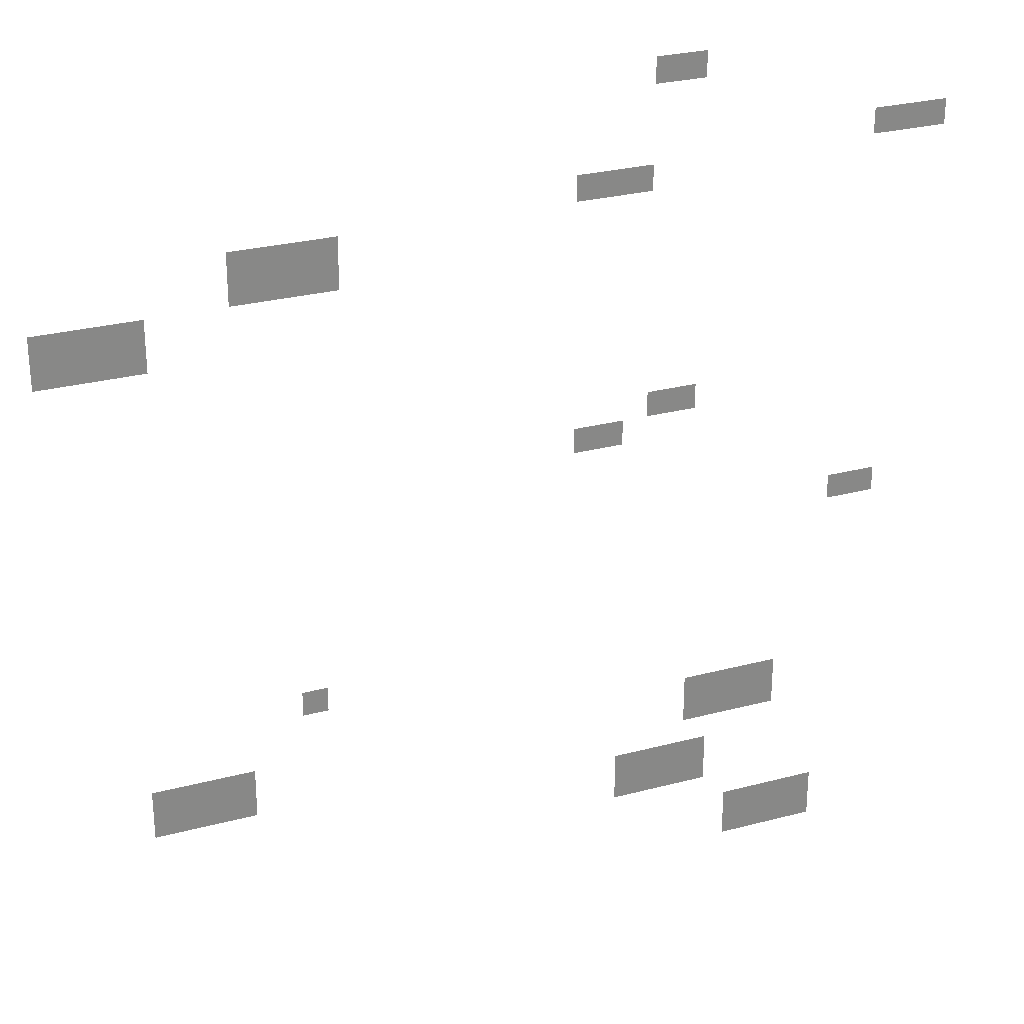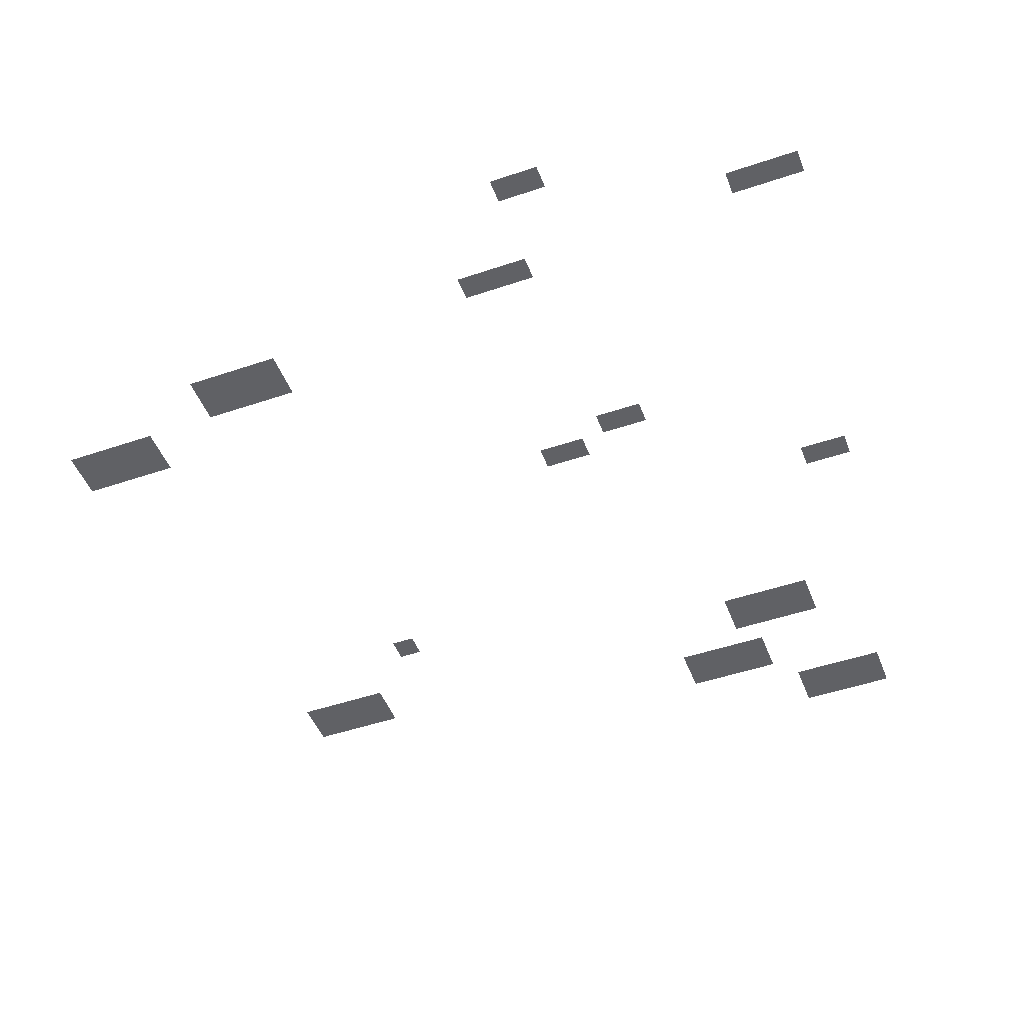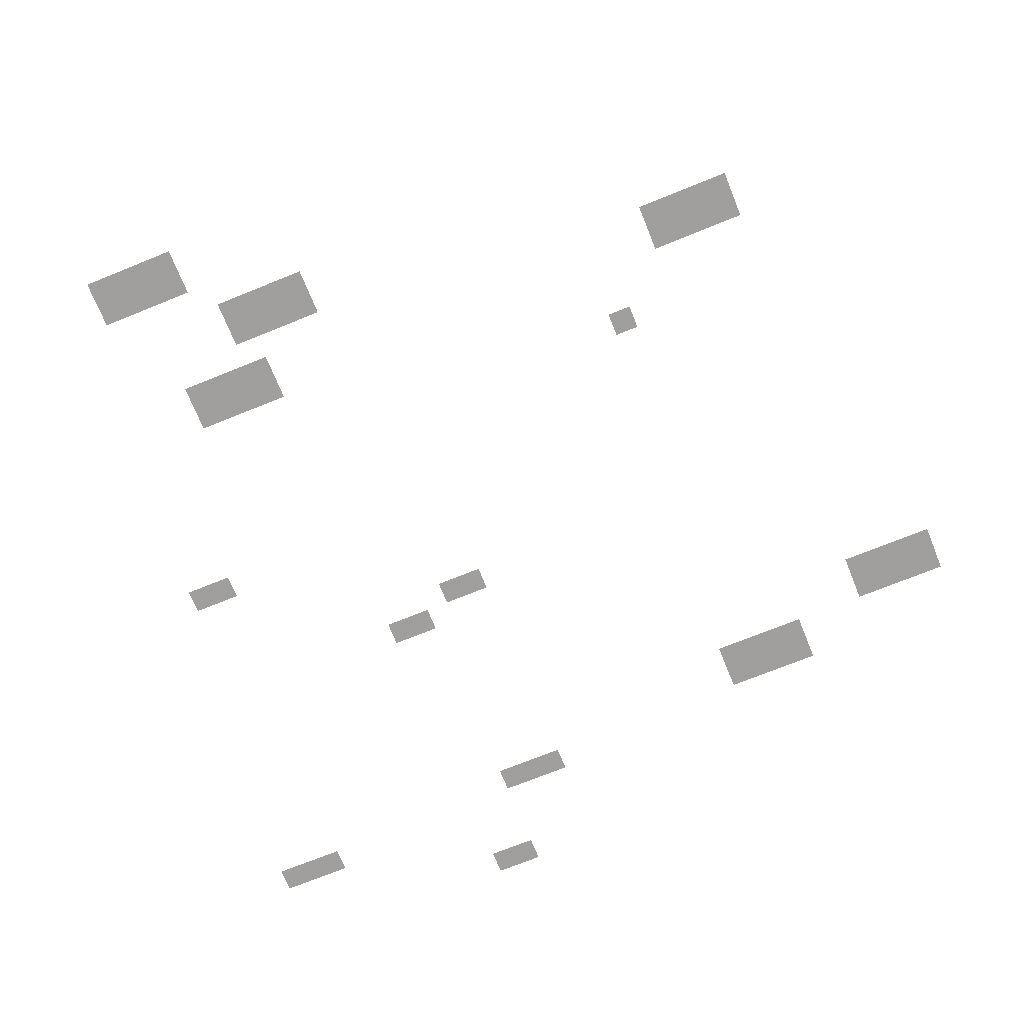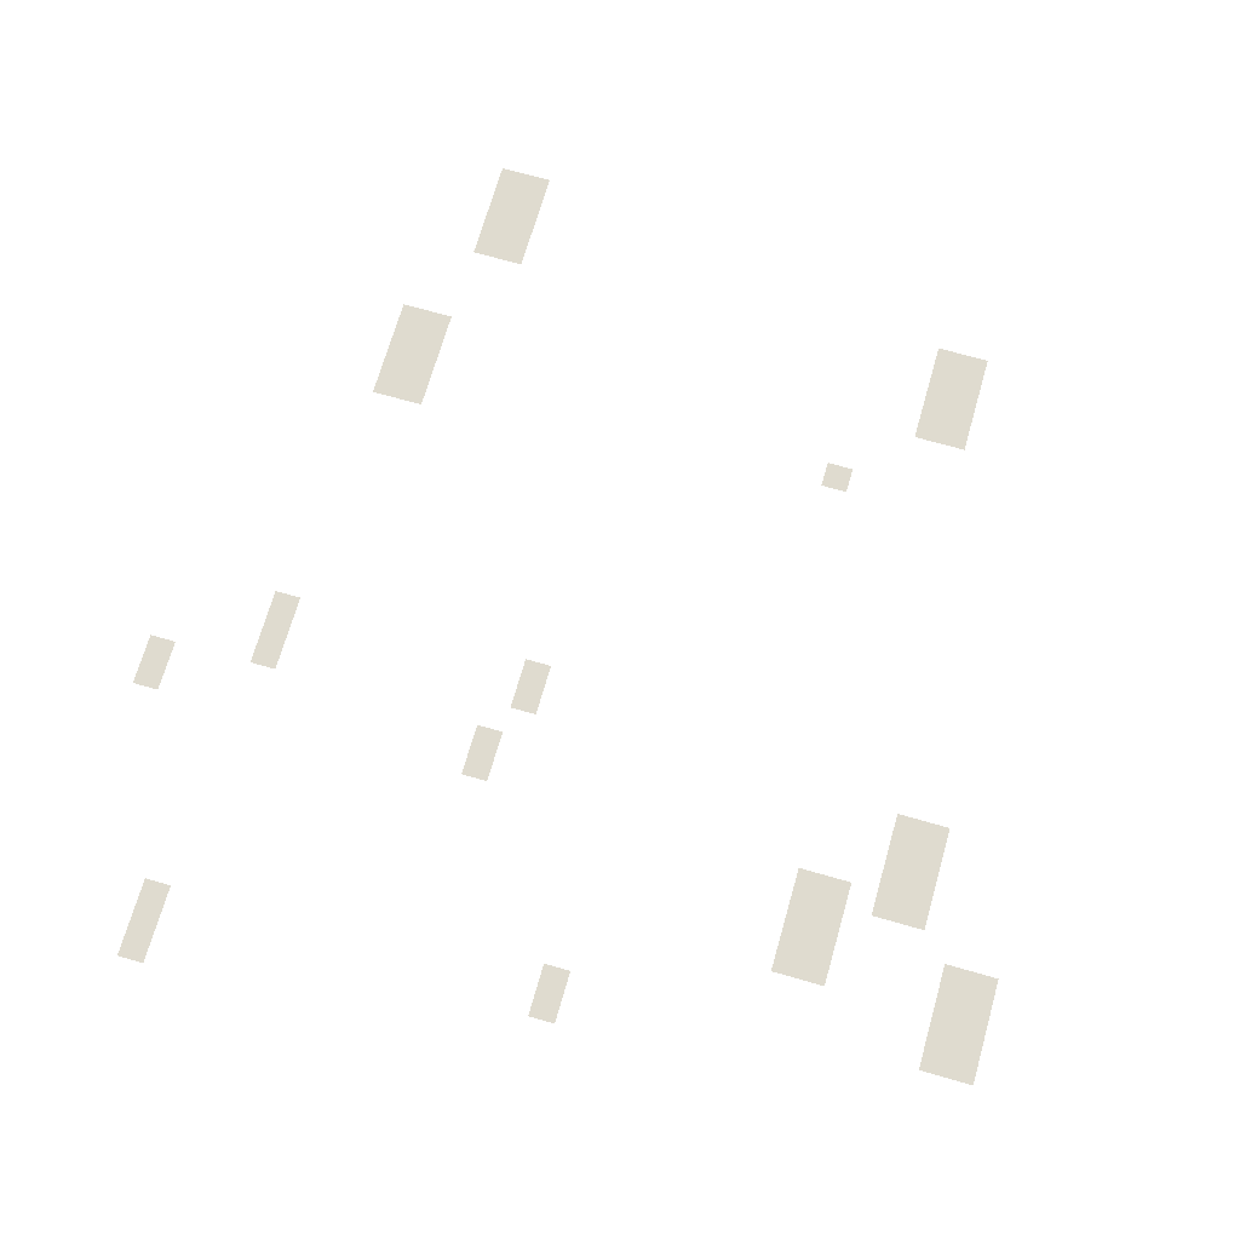
<metadata>
{"format":"obj","ext":"obj","renderer":"f3d","projection":"perspective","resolution":1024,"background":"white","views":[{"elev":27.5,"azim":157.9,"up":"+Y"},{"elev":-48.3,"azim":-159.2,"up":"+Z"},{"elev":-71.4,"azim":22.1,"up":"+Z"},{"elev":70.3,"azim":-74.0,"up":"+Z"}]}
</metadata>
<code>
v -36 -10 0
v -37 -10 0
v -37 -9 0
v -36 -9 0
v -37 -10 0
v -38 -10 0
v -38 -9 0
v -37 -9 0
v -45 -13 0
v -46 -13 0
v -46 -12 0
v -45 -12 0
v -46 -13 0
v -47 -13 0
v -47 -12 0
v -46 -12 0
v -47 -13 0
v -48 -13 0
v -48 -12 0
v -47 -12 0
v -33 -14 0
v -34 -14 0
v -34 -13 0
v -33 -13 0
v -34 -14 0
v -35 -14 0
v -35 -13 0
v -34 -13 0
v -35 -14 0
v -36 -14 0
v -36 -13 0
v -35 -13 0
v -20 -15 0
v -21 -15 0
v -21 -14 0
v -20 -14 0
v -21 -15 0
v -22 -15 0
v -22 -14 0
v -21 -14 0
v -22 -15 0
v -23 -15 0
v -23 -14 0
v -22 -14 0
v -23 -15 0
v -24 -15 0
v -24 -14 0
v -23 -14 0
v -20 -16 0
v -21 -16 0
v -21 -15 0
v -20 -15 0
v -21 -16 0
v -22 -16 0
v -22 -15 0
v -21 -15 0
v -22 -16 0
v -23 -16 0
v -23 -15 0
v -22 -15 0
v -23 -16 0
v -24 -16 0
v -24 -15 0
v -23 -15 0
v -13 -17 0
v -14 -17 0
v -14 -16 0
v -13 -16 0
v -14 -17 0
v -15 -17 0
v -15 -16 0
v -14 -16 0
v -15 -17 0
v -16 -17 0
v -16 -16 0
v -15 -16 0
v -16 -17 0
v -17 -17 0
v -17 -16 0
v -16 -16 0
v -13 -18 0
v -14 -18 0
v -14 -17 0
v -13 -17 0
v -14 -18 0
v -15 -18 0
v -15 -17 0
v -14 -17 0
v -15 -18 0
v -16 -18 0
v -16 -17 0
v -15 -17 0
v -16 -18 0
v -17 -18 0
v -17 -17 0
v -16 -17 0
v -36 -23 0
v -37 -23 0
v -37 -22 0
v -36 -22 0
v -37 -23 0
v -38 -23 0
v -38 -22 0
v -37 -22 0
v -33 -24 0
v -34 -24 0
v -34 -23 0
v -33 -23 0
v -34 -24 0
v -35 -24 0
v -35 -23 0
v -34 -23 0
v -44 -28 0
v -45 -28 0
v -45 -27 0
v -44 -27 0
v -45 -28 0
v -46 -28 0
v -46 -27 0
v -45 -27 0
v -22 -33 0
v -23 -33 0
v -23 -32 0
v -22 -32 0
v -16 -36 0
v -17 -36 0
v -17 -35 0
v -16 -35 0
v -17 -36 0
v -18 -36 0
v -18 -35 0
v -17 -35 0
v -18 -36 0
v -19 -36 0
v -19 -35 0
v -18 -35 0
v -19 -36 0
v -20 -36 0
v -20 -35 0
v -19 -35 0
v -38 -36 0
v -39 -36 0
v -39 -35 0
v -38 -35 0
v -39 -36 0
v -40 -36 0
v -40 -35 0
v -39 -35 0
v -40 -36 0
v -41 -36 0
v -41 -35 0
v -40 -35 0
v -41 -36 0
v -42 -36 0
v -42 -35 0
v -41 -35 0
v -16 -37 0
v -17 -37 0
v -17 -36 0
v -16 -36 0
v -17 -37 0
v -18 -37 0
v -18 -36 0
v -17 -36 0
v -18 -37 0
v -19 -37 0
v -19 -36 0
v -18 -36 0
v -19 -37 0
v -20 -37 0
v -20 -36 0
v -19 -36 0
v -38 -37 0
v -39 -37 0
v -39 -36 0
v -38 -36 0
v -39 -37 0
v -40 -37 0
v -40 -36 0
v -39 -36 0
v -40 -37 0
v -41 -37 0
v -41 -36 0
v -40 -36 0
v -41 -37 0
v -42 -37 0
v -42 -36 0
v -41 -36 0
v -35 -39 0
v -36 -39 0
v -36 -38 0
v -35 -38 0
v -36 -39 0
v -37 -39 0
v -37 -38 0
v -36 -38 0
v -37 -39 0
v -38 -39 0
v -38 -38 0
v -37 -38 0
v -38 -39 0
v -39 -39 0
v -39 -38 0
v -38 -38 0
v -35 -40 0
v -36 -40 0
v -36 -39 0
v -35 -39 0
v -36 -40 0
v -37 -40 0
v -37 -39 0
v -36 -39 0
v -37 -40 0
v -38 -40 0
v -38 -39 0
v -37 -39 0
v -38 -40 0
v -39 -40 0
v -39 -39 0
v -38 -39 0
v -40 -42 0
v -41 -42 0
v -41 -41 0
v -40 -41 0
v -41 -42 0
v -42 -42 0
v -42 -41 0
v -41 -41 0
v -42 -42 0
v -43 -42 0
v -43 -41 0
v -42 -41 0
v -43 -42 0
v -44 -42 0
v -44 -41 0
v -43 -41 0
v -40 -43 0
v -41 -43 0
v -41 -42 0
v -40 -42 0
v -41 -43 0
v -42 -43 0
v -42 -42 0
v -41 -42 0
v -42 -43 0
v -43 -43 0
v -43 -42 0
v -42 -42 0
v -43 -43 0
v -44 -43 0
v -44 -42 0
v -43 -42 0
g mapa1_mesh_0003
f 1 2 3 4
f 5 6 7 8
f 9 10 11 12
f 13 14 15 16
f 17 18 19 20
f 21 22 23 24
f 25 26 27 28
f 29 30 31 32
f 33 34 35 36
f 37 38 39 40
f 41 42 43 44
f 45 46 47 48
f 49 50 51 52
f 53 54 55 56
f 57 58 59 60
f 61 62 63 64
f 65 66 67 68
f 69 70 71 72
f 73 74 75 76
f 77 78 79 80
f 81 82 83 84
f 85 86 87 88
f 89 90 91 92
f 93 94 95 96
f 97 98 99 100
f 101 102 103 104
f 105 106 107 108
f 109 110 111 112
f 113 114 115 116
f 117 118 119 120
f 121 122 123 124
f 125 126 127 128
f 129 130 131 132
f 133 134 135 136
f 137 138 139 140
f 141 142 143 144
f 145 146 147 148
f 149 150 151 152
f 153 154 155 156
f 157 158 159 160
f 161 162 163 164
f 165 166 167 168
f 169 170 171 172
f 173 174 175 176
f 177 178 179 180
f 181 182 183 184
f 185 186 187 188
f 189 190 191 192
f 193 194 195 196
f 197 198 199 200
f 201 202 203 204
f 205 206 207 208
f 209 210 211 212
f 213 214 215 216
f 217 218 219 220
f 221 222 223 224
f 225 226 227 228
f 229 230 231 232
f 233 234 235 236
f 237 238 239 240
f 241 242 243 244
f 245 246 247 248
f 249 250 251 252

</code>
